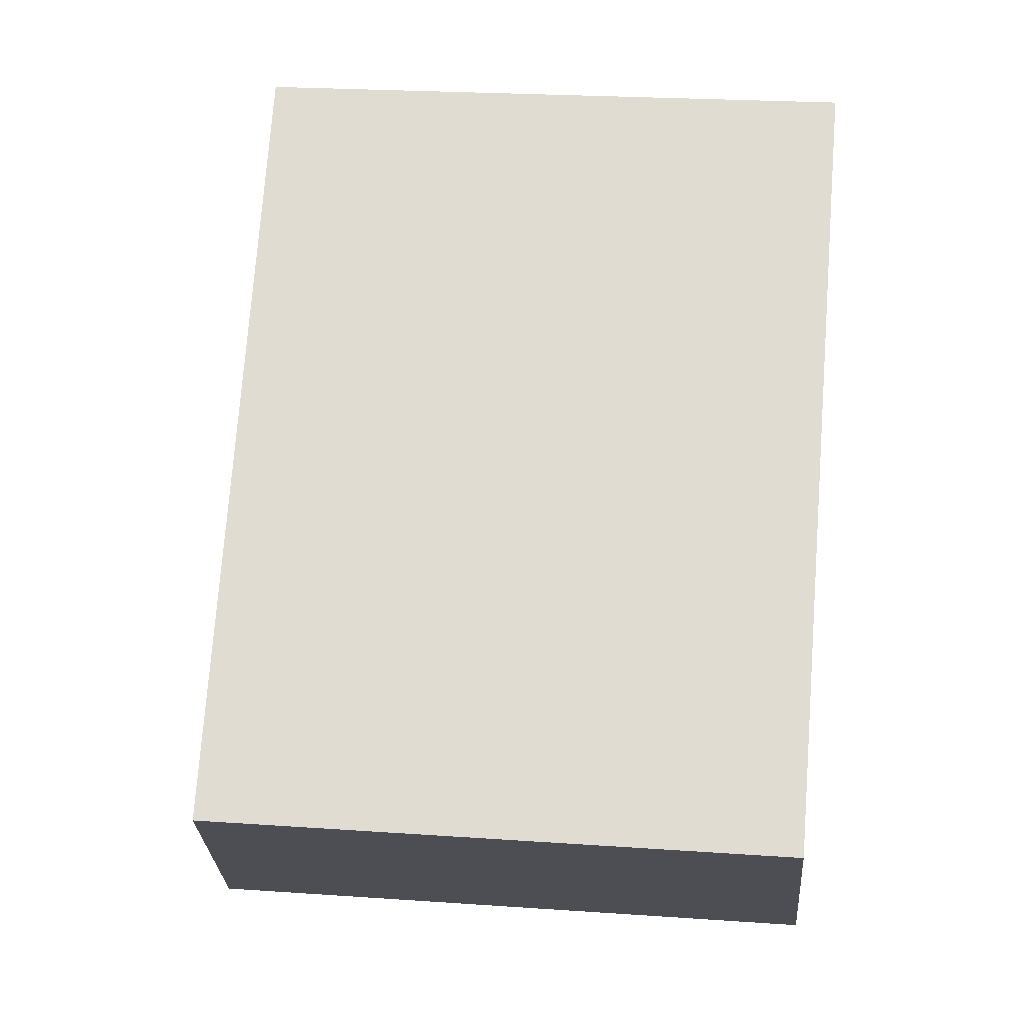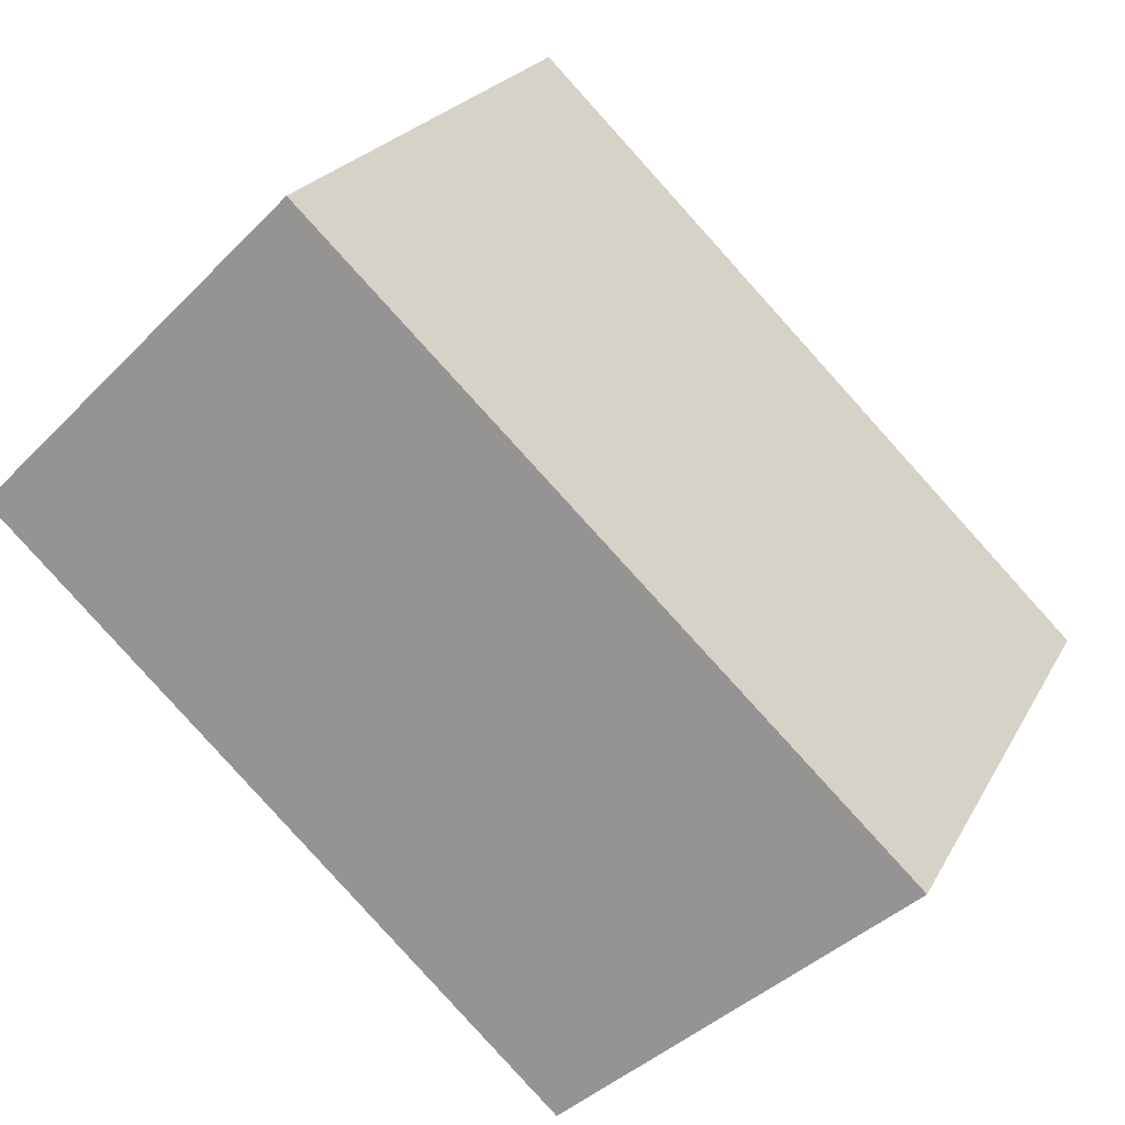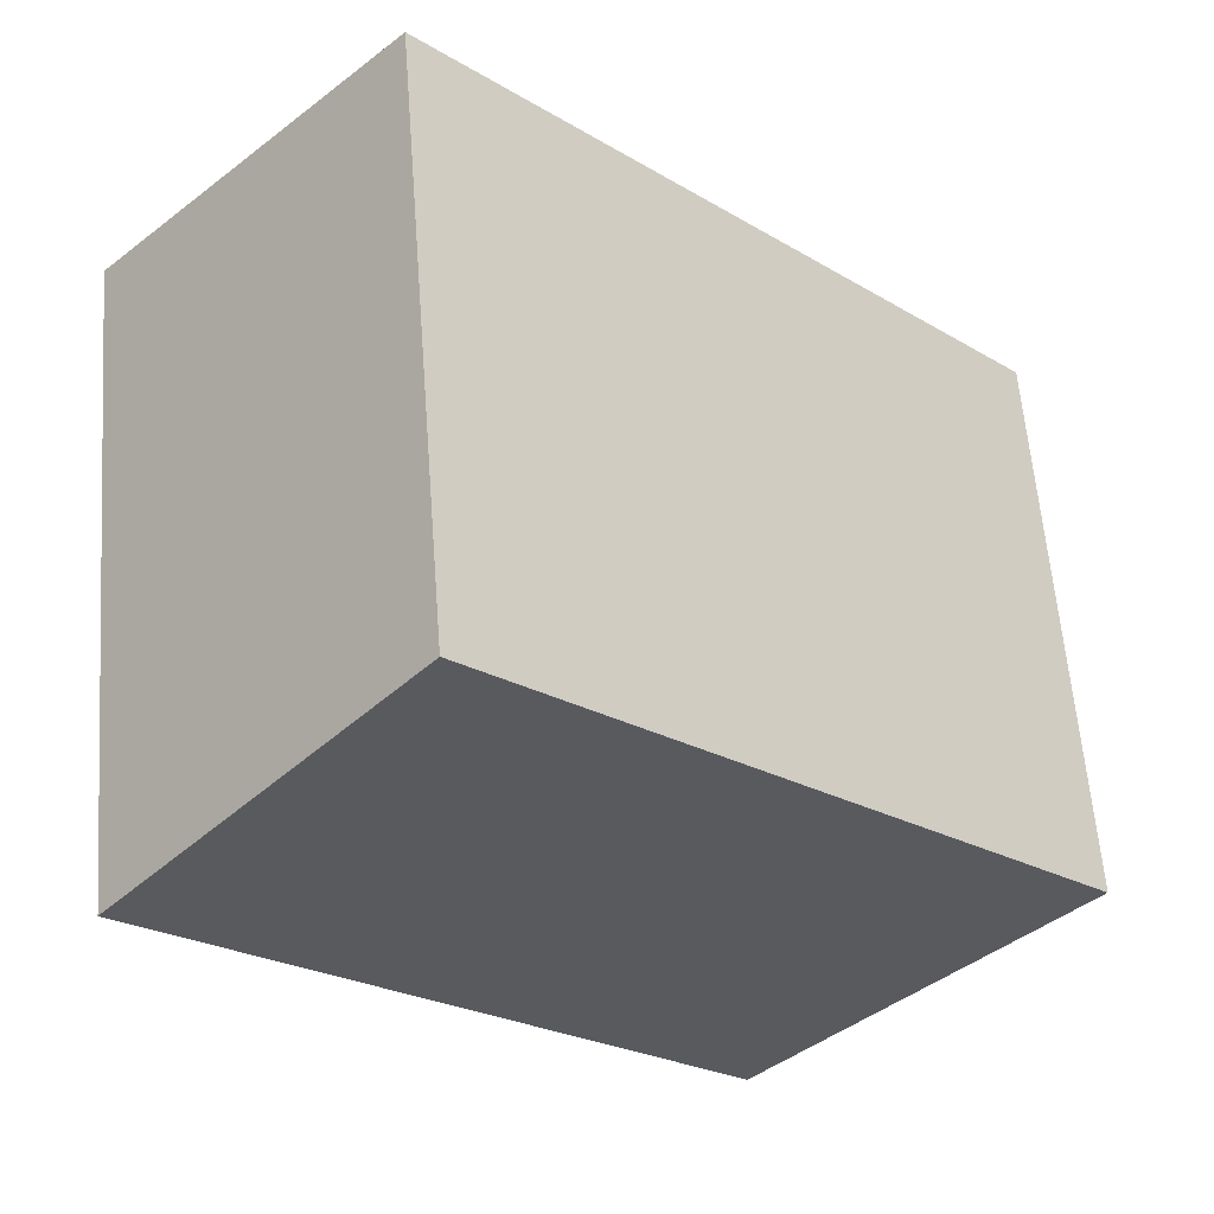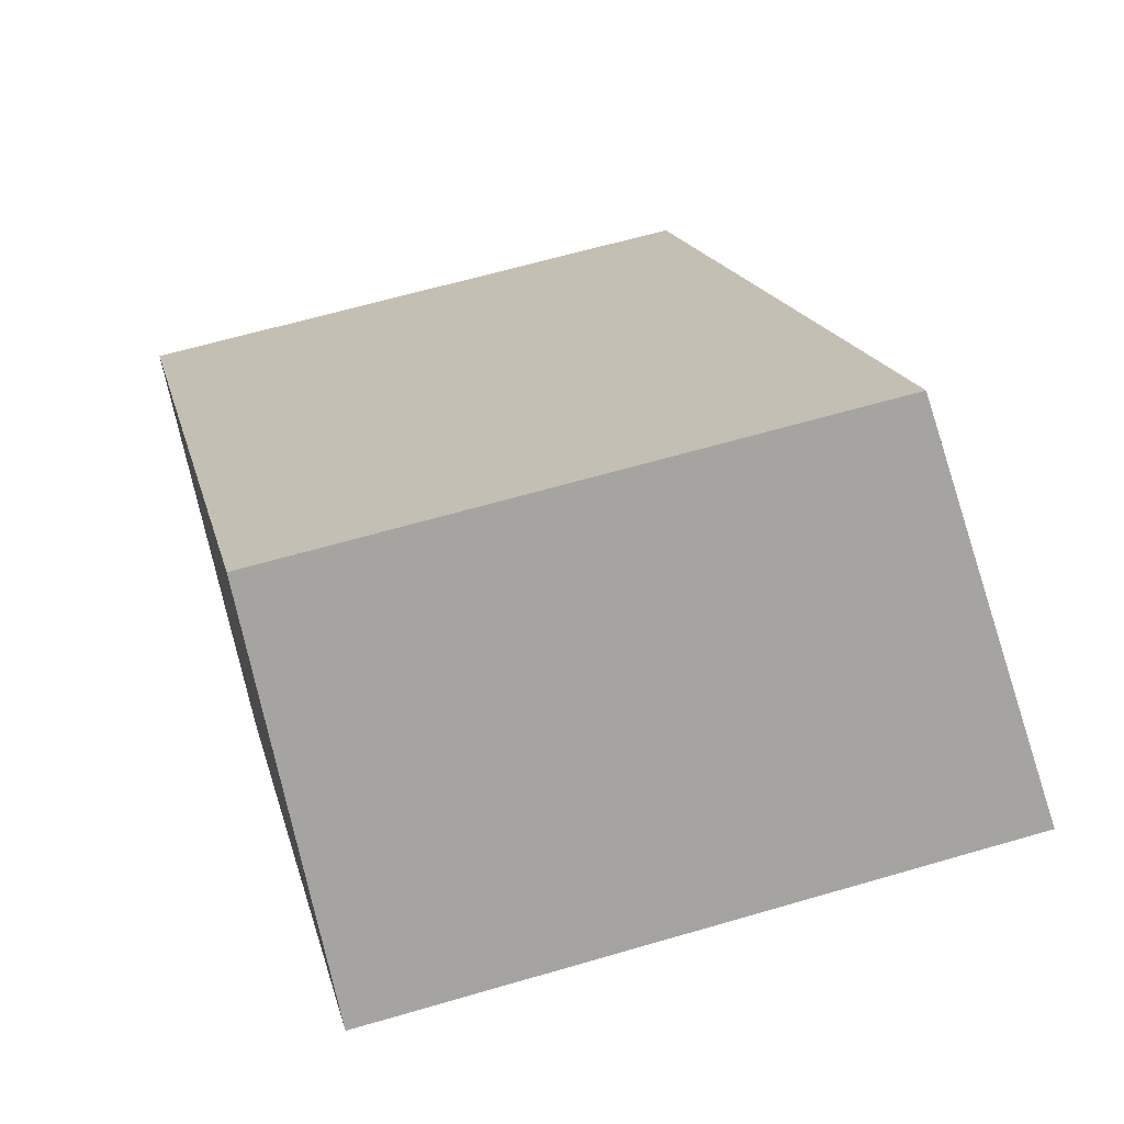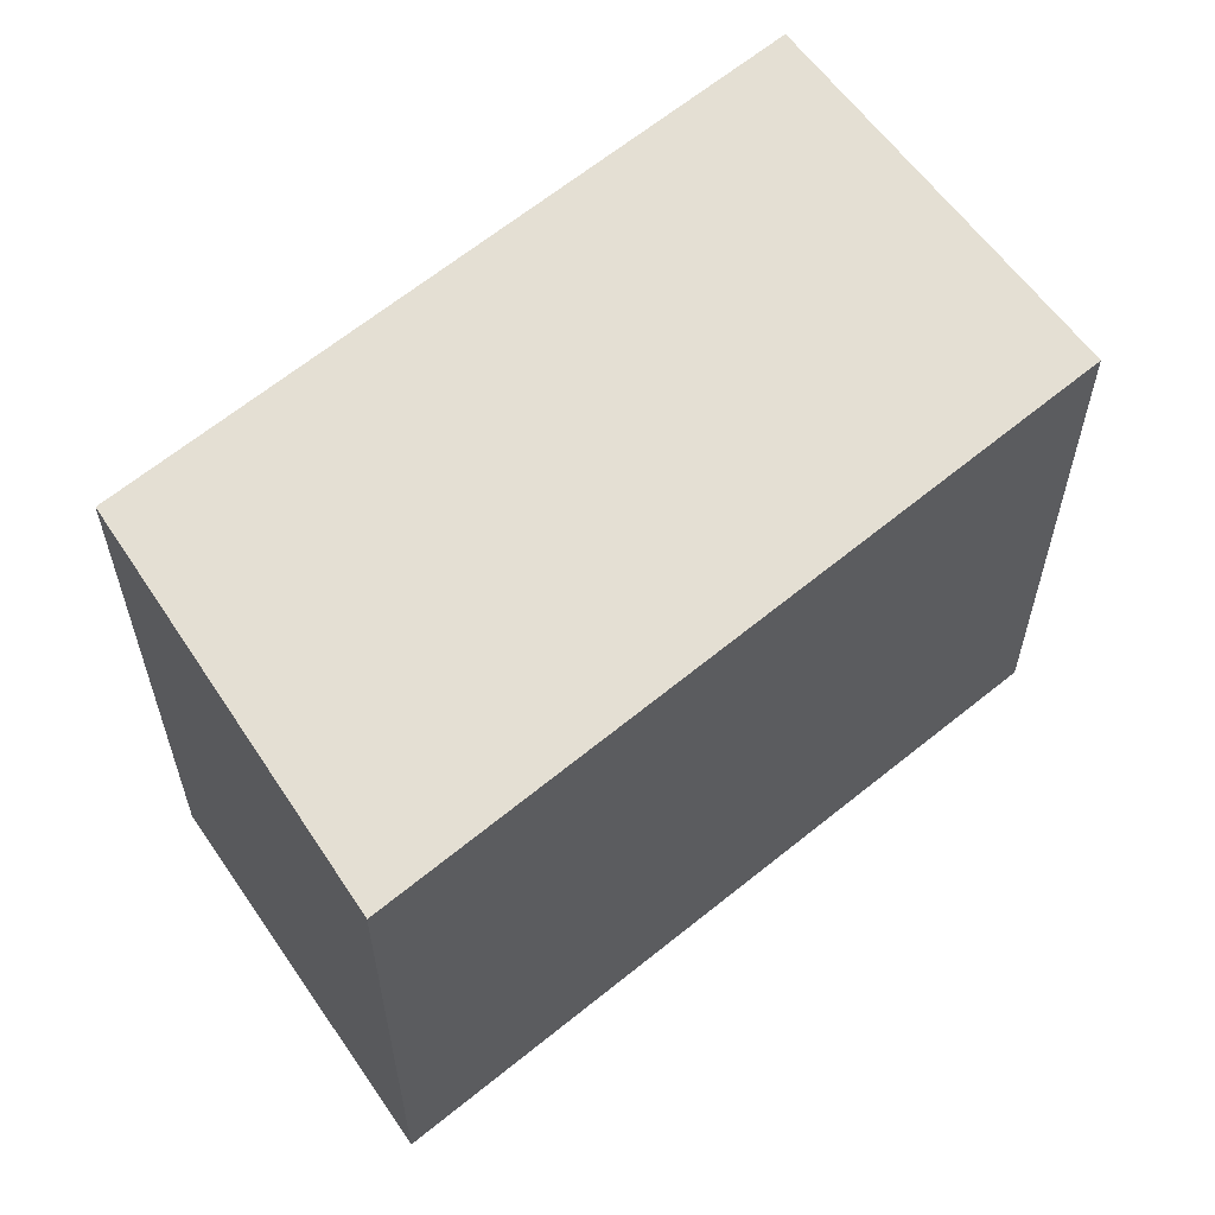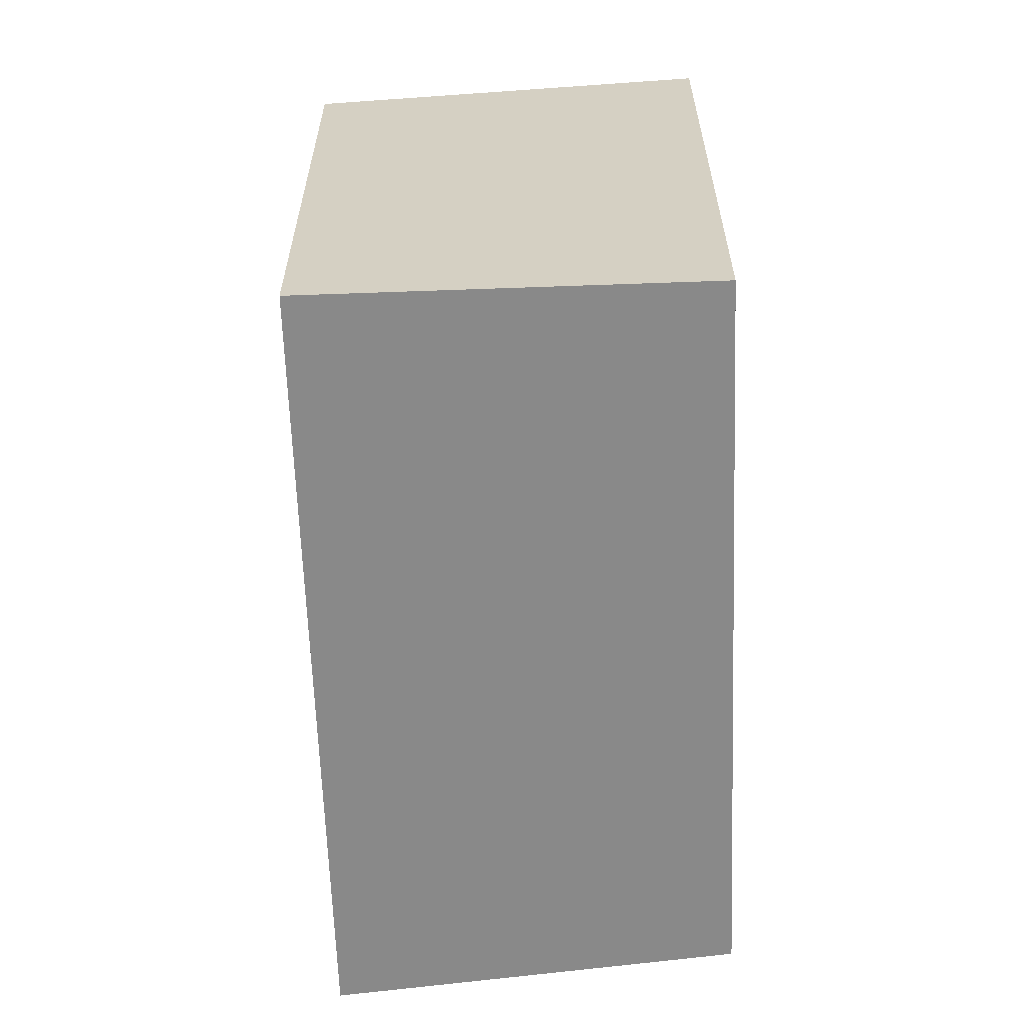
<metadata>
{"format":"obj","ext":"obj","renderer":"f3d","projection":"perspective","resolution":1024,"background":"white","views":[{"elev":22.8,"azim":96.9,"up":"+Y"},{"elev":22.6,"azim":21.7,"up":"+Y"},{"elev":60.2,"azim":-4.4,"up":"+Y"},{"elev":62.3,"azim":-106.6,"up":"+Y"},{"elev":61.3,"azim":96.1,"up":"+Z"},{"elev":-63.1,"azim":-132.1,"up":"+Z"}]}
</metadata>
<code>
v 77.04 106.9 -3.387
v 78.38 108 -3.601
v 75.97 110.4 -3.511
v 74.75 109.1 -3.301
v 75.96 110.3 -3.509
v 78.37 108 -3.599
v 74.81 109 -3.303
v 76.02 110.3 -3.511
v 76.03 110.3 -3.513
v 76.42 109.9 -3.526
v 75.09 108.8 -3.314
v 76.43 109.9 -3.528
v 78.35 108 -3.598
v 77.02 106.9 -3.386
v 78.36 108 -3.6
v 78.37 108 -3.599
v 77.04 106.9 -3.387
v 77.04 106.9 -5.977
v 78.37 108 -5.977
v 78.36 108 -3.6
v 78.38 108 -3.601
v 78.38 108 -5.977
v 78.36 108 -5.977
v 75.96 110.3 -3.509
v 75.97 110.4 -3.511
v 75.97 110.4 -5.977
v 75.96 110.3 -5.977
v 74.81 109 -3.303
v 74.75 109.1 -3.301
v 74.75 109.1 -5.977
v 74.81 109 -5.977
v 74.75 109.1 -3.301
v 75.96 110.3 -3.509
v 75.96 110.3 -5.977
v 74.75 109.1 -5.977
v 78.38 108 -3.601
v 78.37 108 -3.599
v 78.37 108 -5.977
v 78.38 108 -5.977
v 75.09 108.8 -3.314
v 74.81 109 -3.303
v 74.81 109 -5.977
v 75.09 108.8 -5.977
v 75.97 110.4 -3.511
v 76.03 110.3 -3.513
v 76.03 110.3 -5.977
v 75.97 110.4 -5.977
v 77.02 106.9 -3.386
v 75.09 108.8 -3.314
v 75.09 108.8 -5.977
v 77.02 106.9 -5.977
v 76.03 110.3 -3.513
v 76.43 109.9 -3.528
v 76.43 109.9 -5.977
v 76.03 110.3 -5.977
v 77.04 106.9 -3.387
v 77.02 106.9 -3.386
v 77.02 106.9 -5.977
v 77.04 106.9 -5.977
v 76.43 109.9 -3.528
v 78.36 108 -3.6
v 78.36 108 -5.977
v 76.43 109.9 -5.977
v 74.75 109.1 -5.977
v 75.97 110.4 -5.977
v 78.38 108 -5.977
v 77.04 106.9 -5.977
f 9 3 5 8
f 8 5 4 7
f 14 1 6 13
f 13 6 2 15
f 10 8 7 11
f 12 9 8 10
f 13 10 11 14
f 15 12 10 13
f 17 18 19 16
f 21 22 23 20
f 25 26 27 24
f 29 30 31 28
f 33 34 35 32
f 37 38 39 36
f 41 42 43 40
f 45 46 47 44
f 49 50 51 48
f 53 54 55 52
f 57 58 59 56
f 61 62 63 60
f 65 66 67 64

</code>
